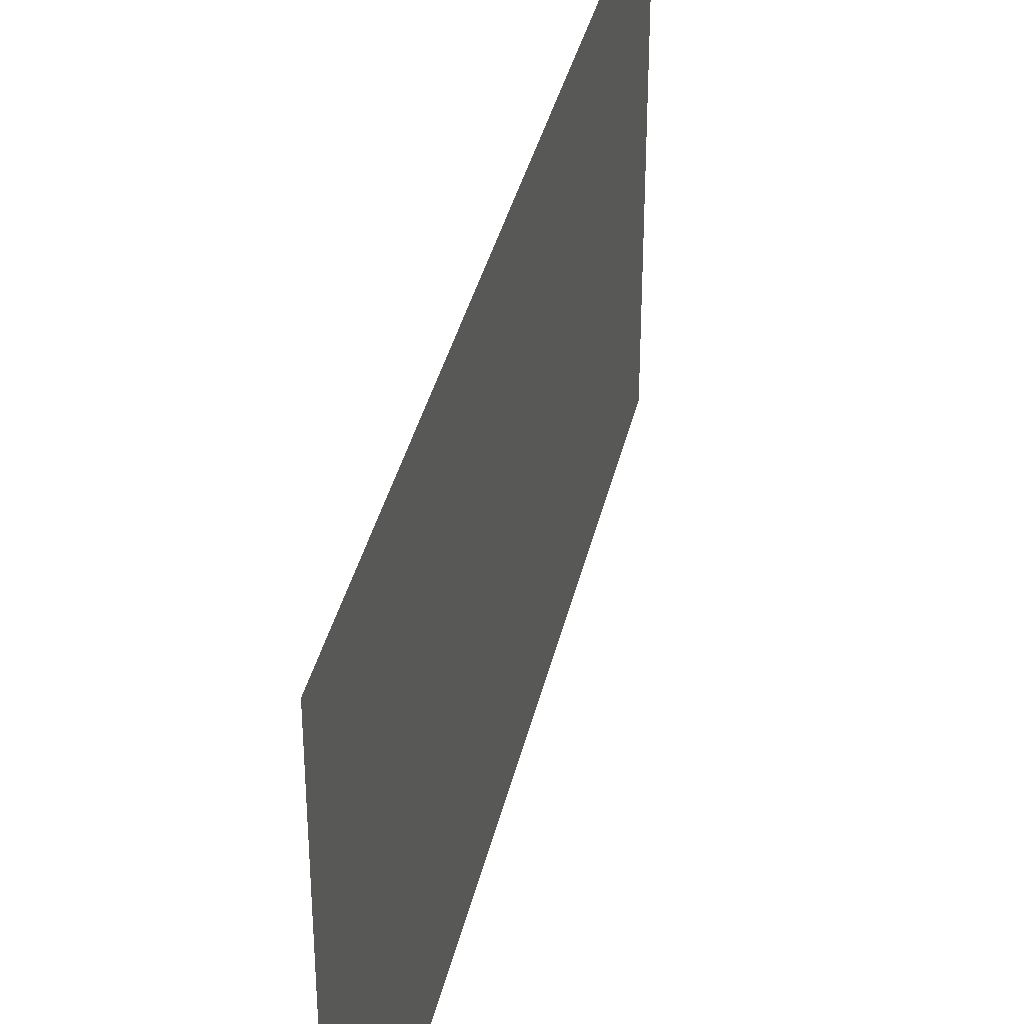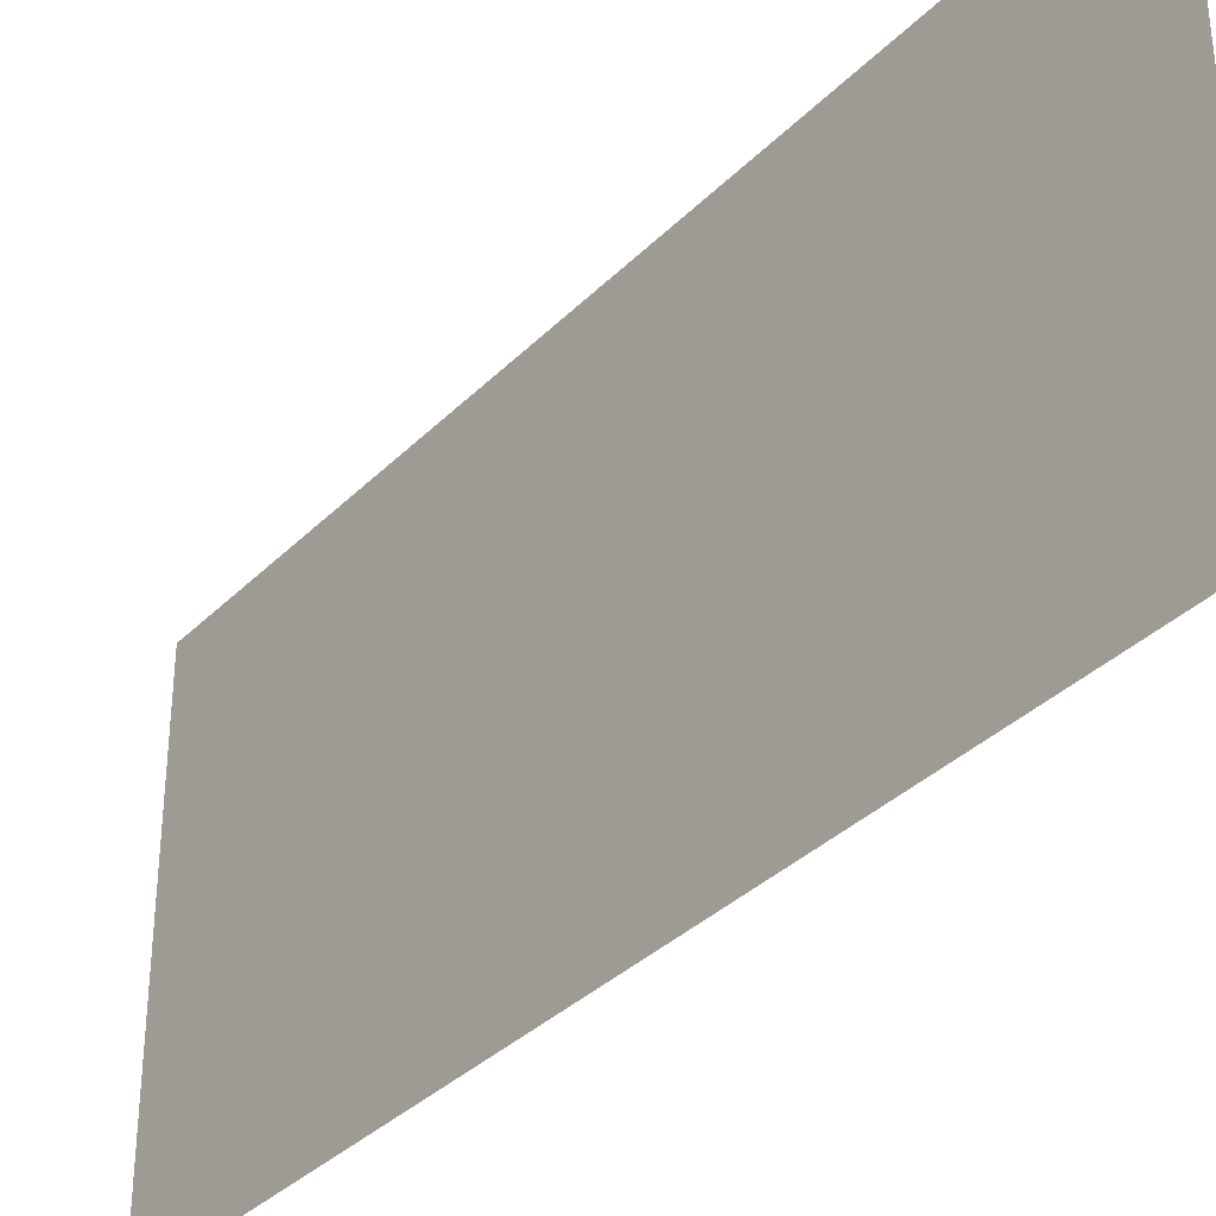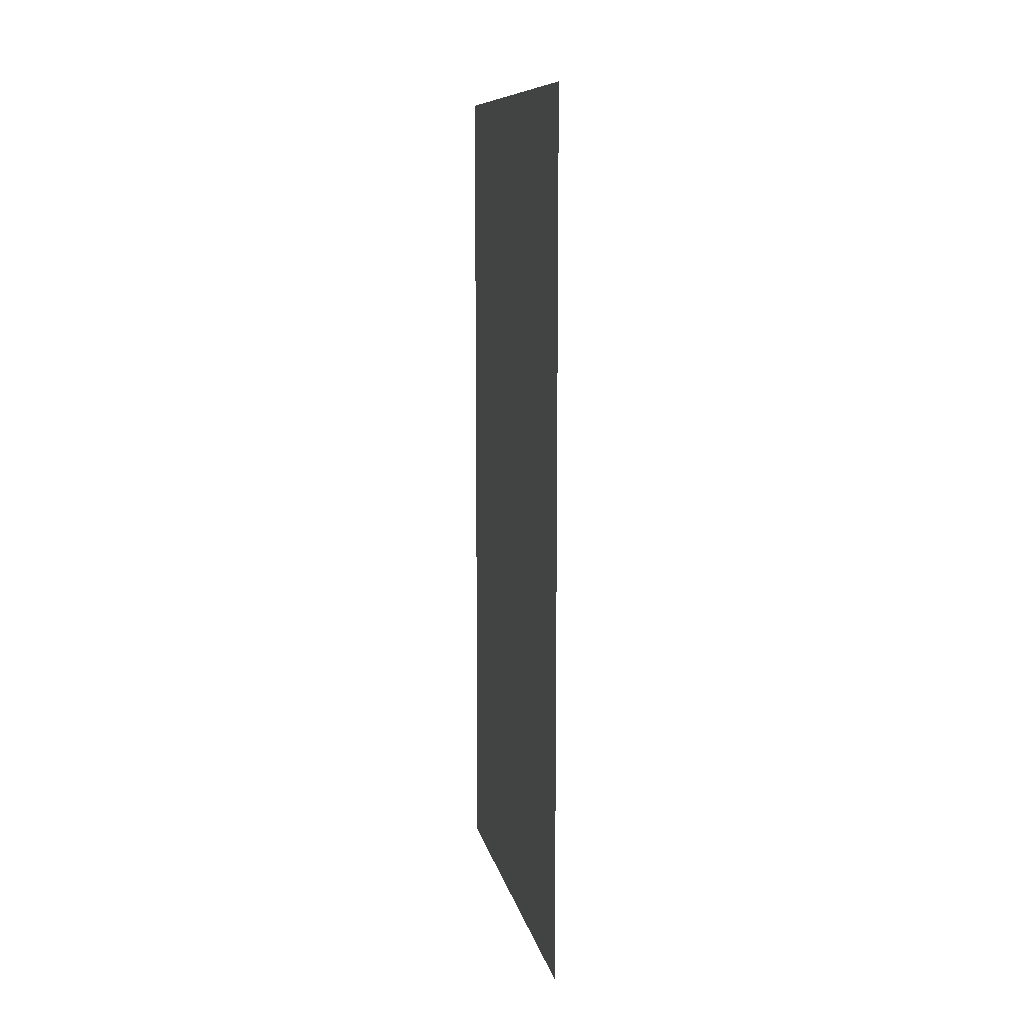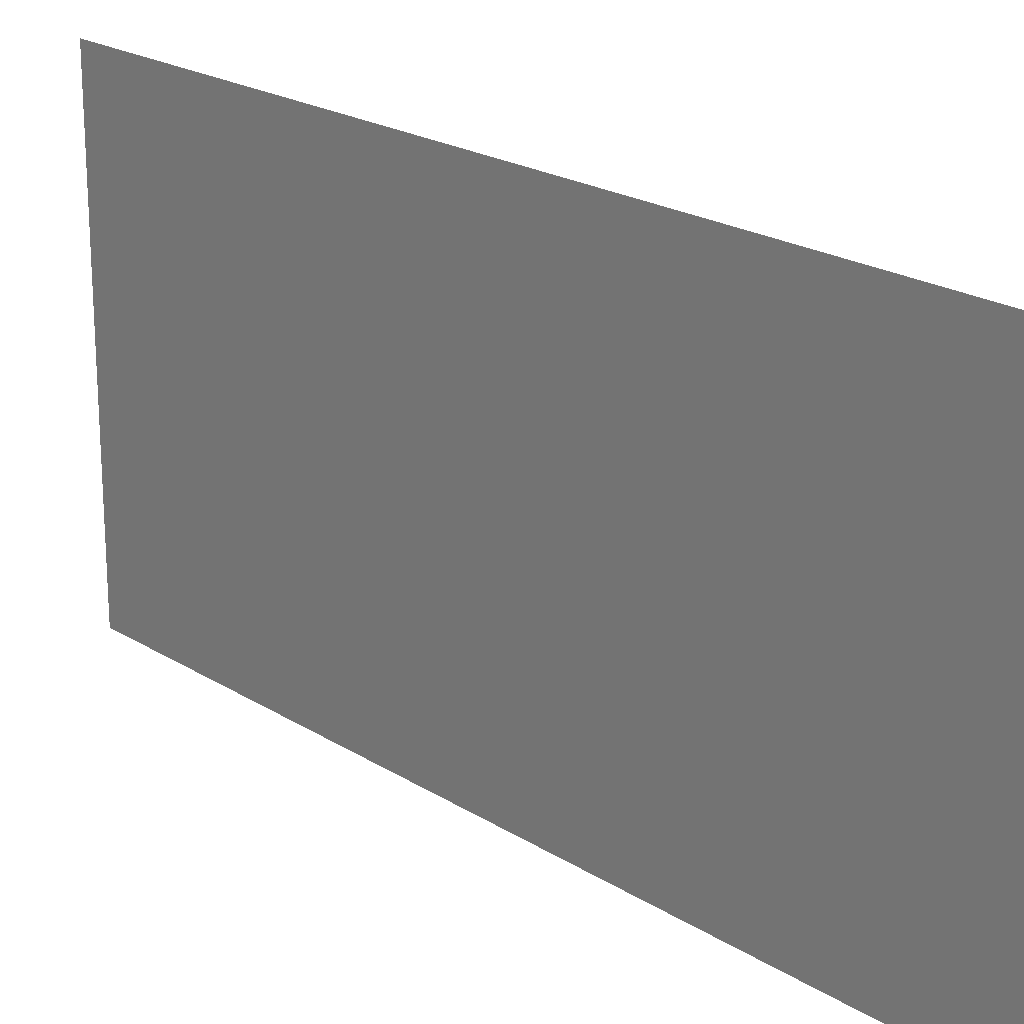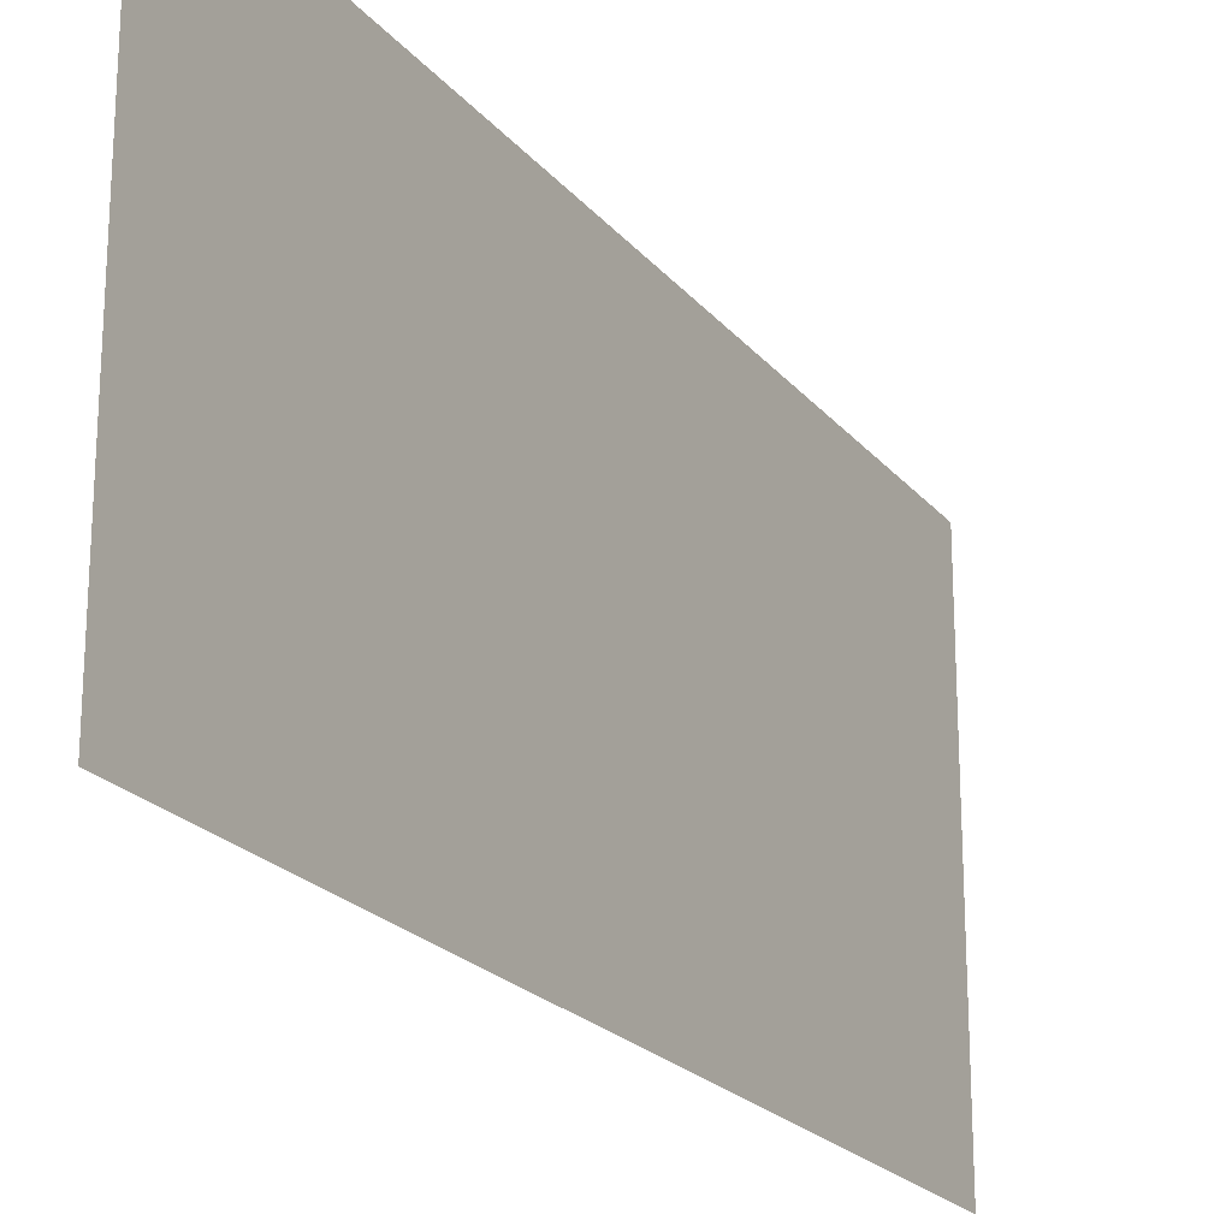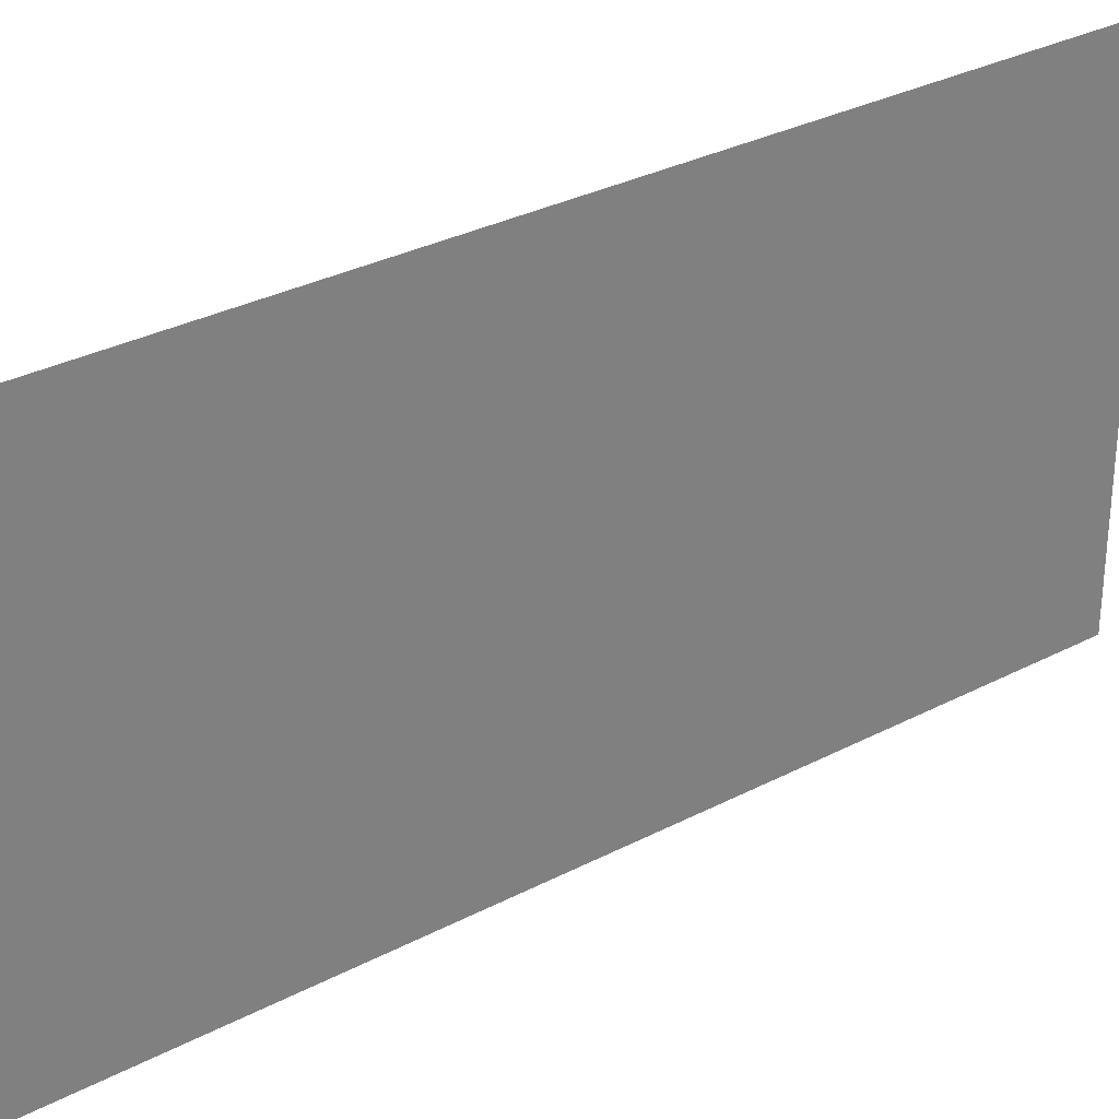
<metadata>
{"format":"obj","ext":"obj","renderer":"f3d","projection":"perspective","resolution":1024,"background":"white","views":[{"elev":37.0,"azim":12.6,"up":"+Y"},{"elev":-35.0,"azim":-37.5,"up":"+Y"},{"elev":10.1,"azim":-11.4,"up":"+Z"},{"elev":21.2,"azim":-41.8,"up":"+Y"},{"elev":-21.8,"azim":28.2,"up":"+Y"},{"elev":31.3,"azim":53.2,"up":"+Y"}]}
</metadata>
<code>
o Plane
v 0 -0.3045 -0.6155
v 0 0.3045 -0.6155
v 0 0.3045 0.6155
v 0 -0.3045 0.6155
g Plane_Plane_Material.001
f 1 2 3 4

</code>
